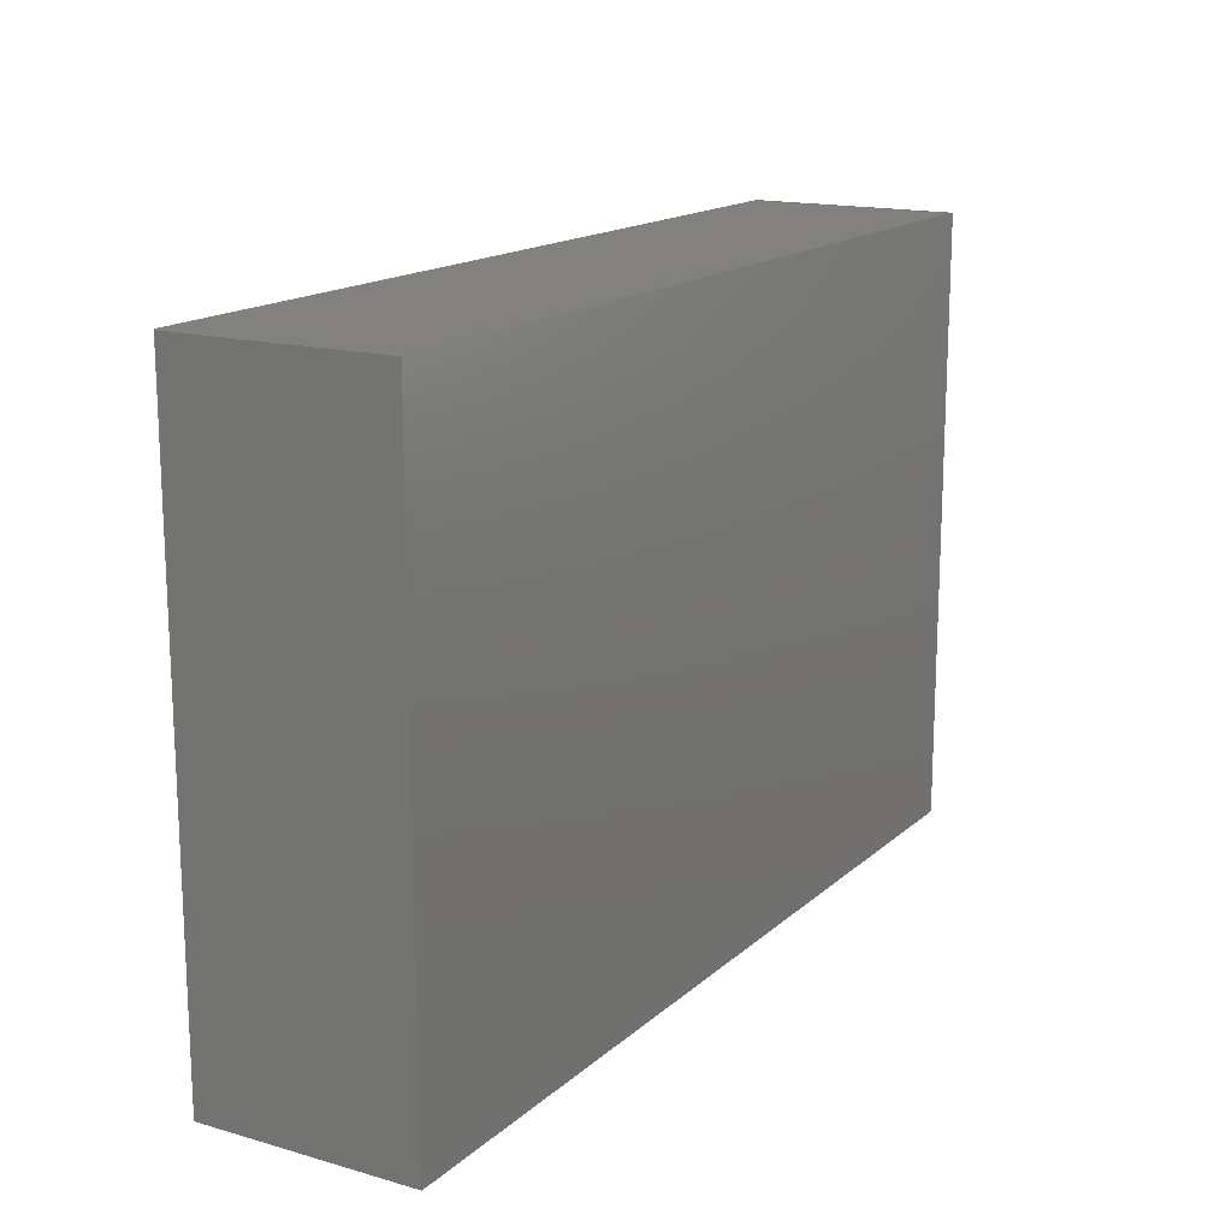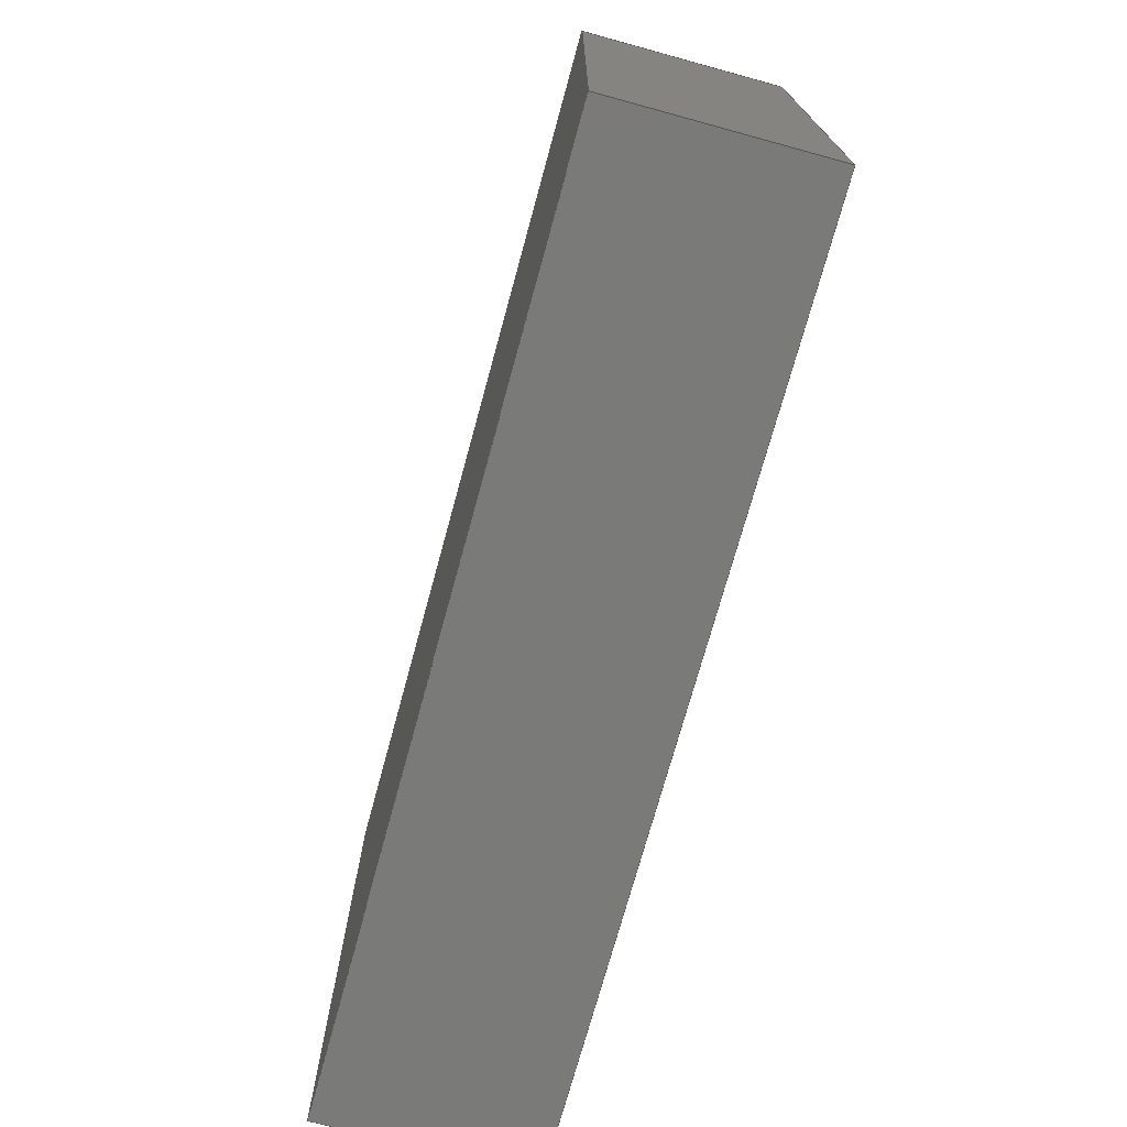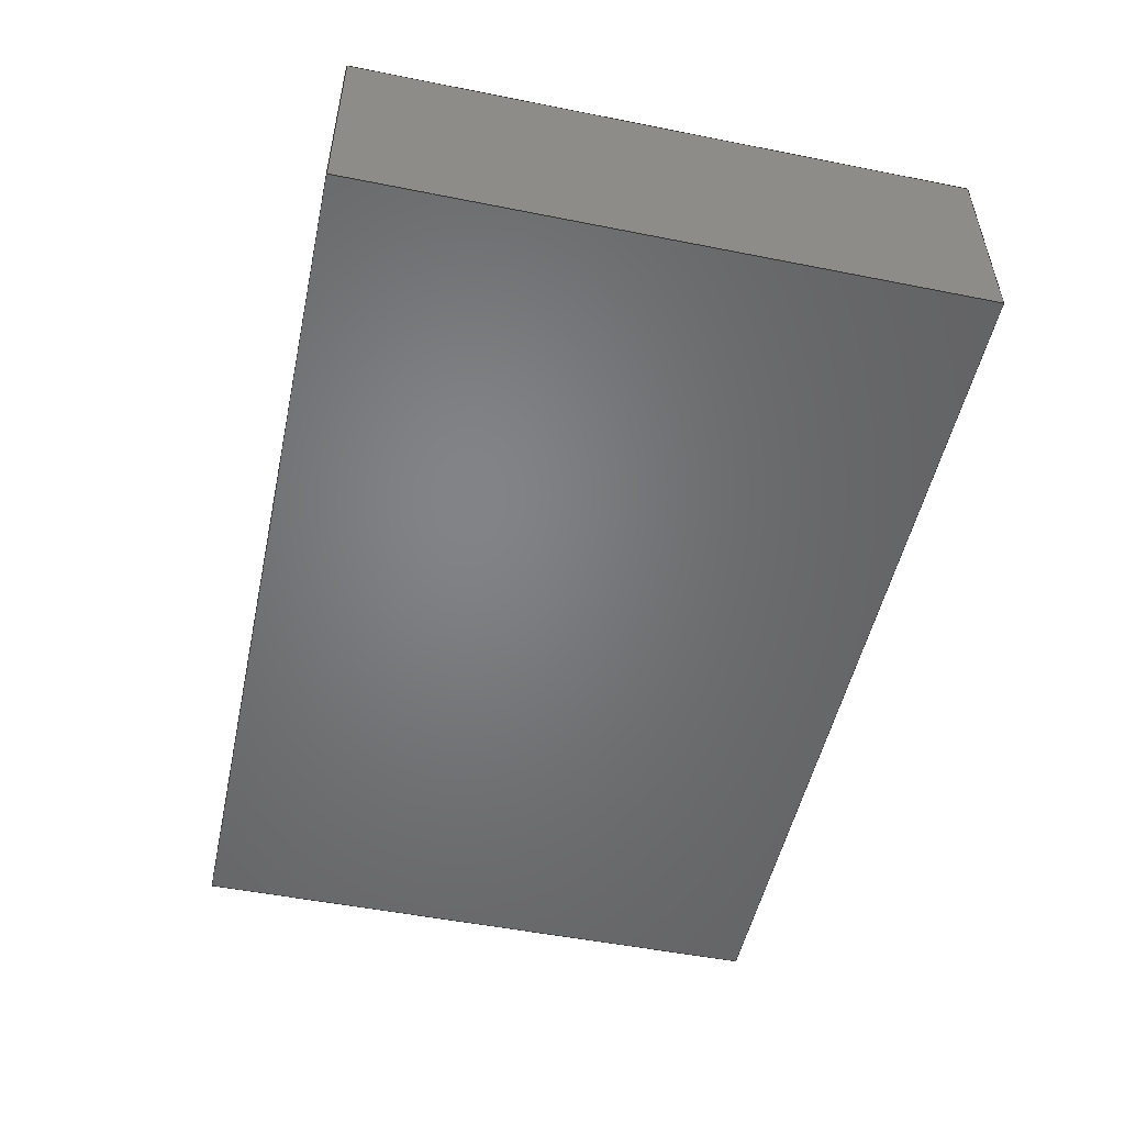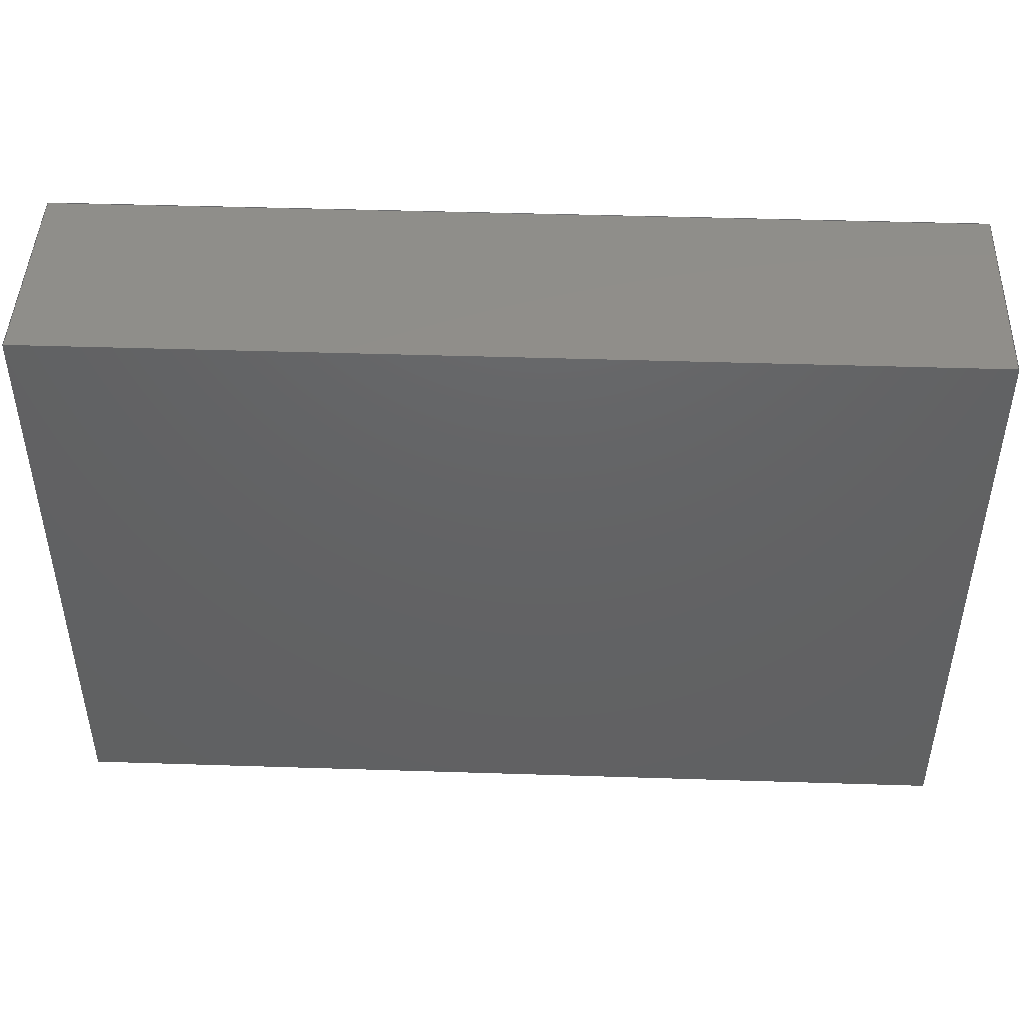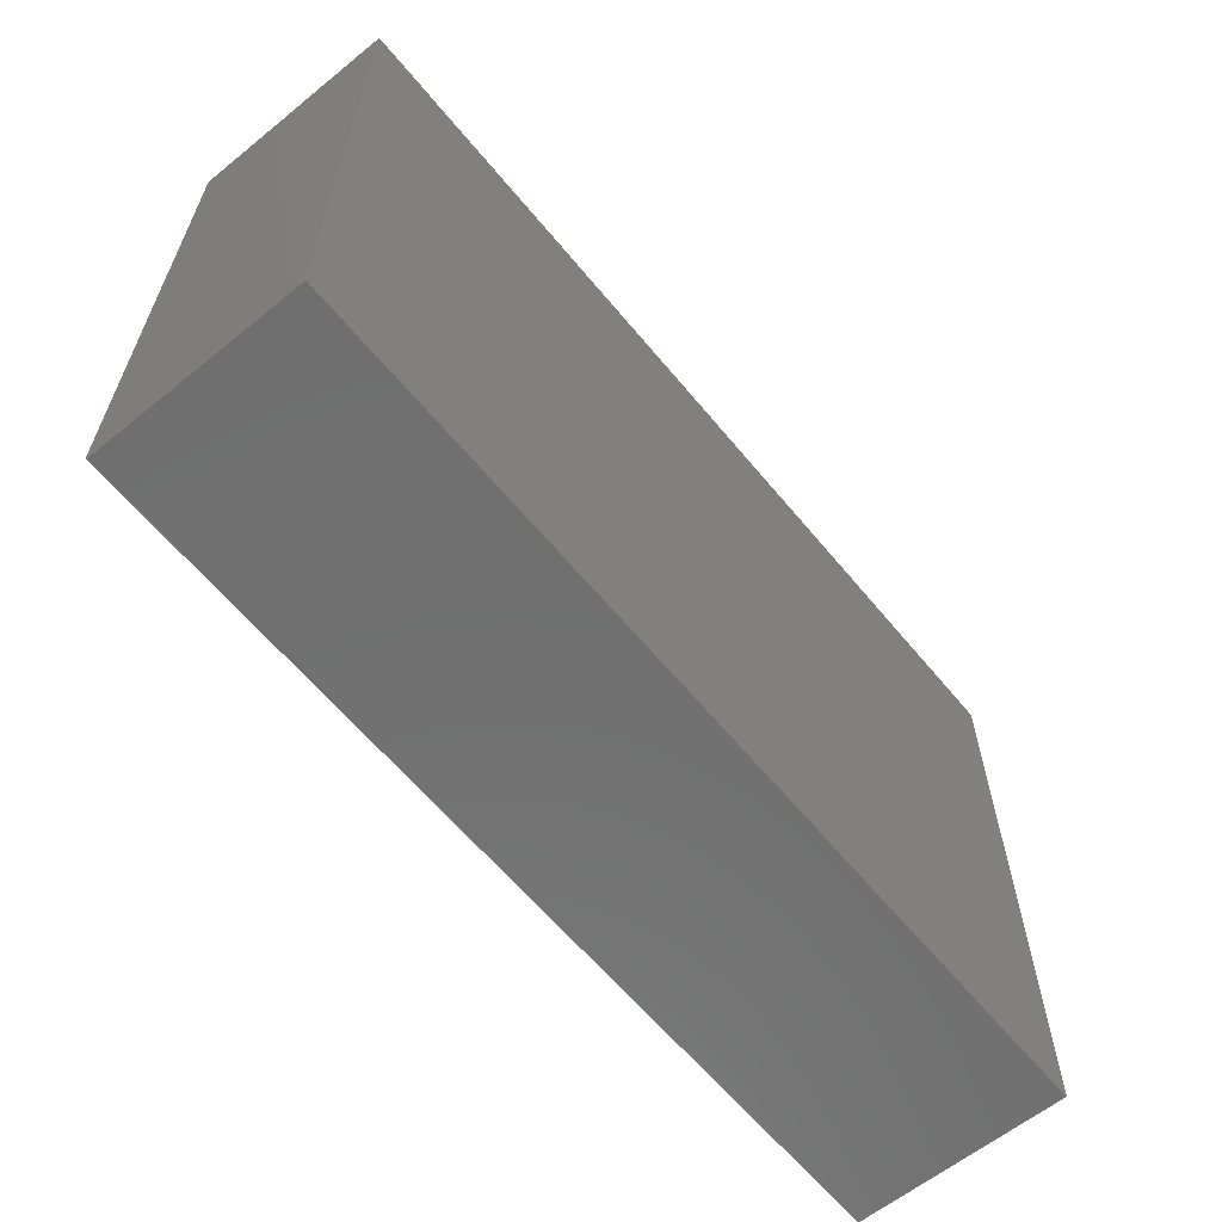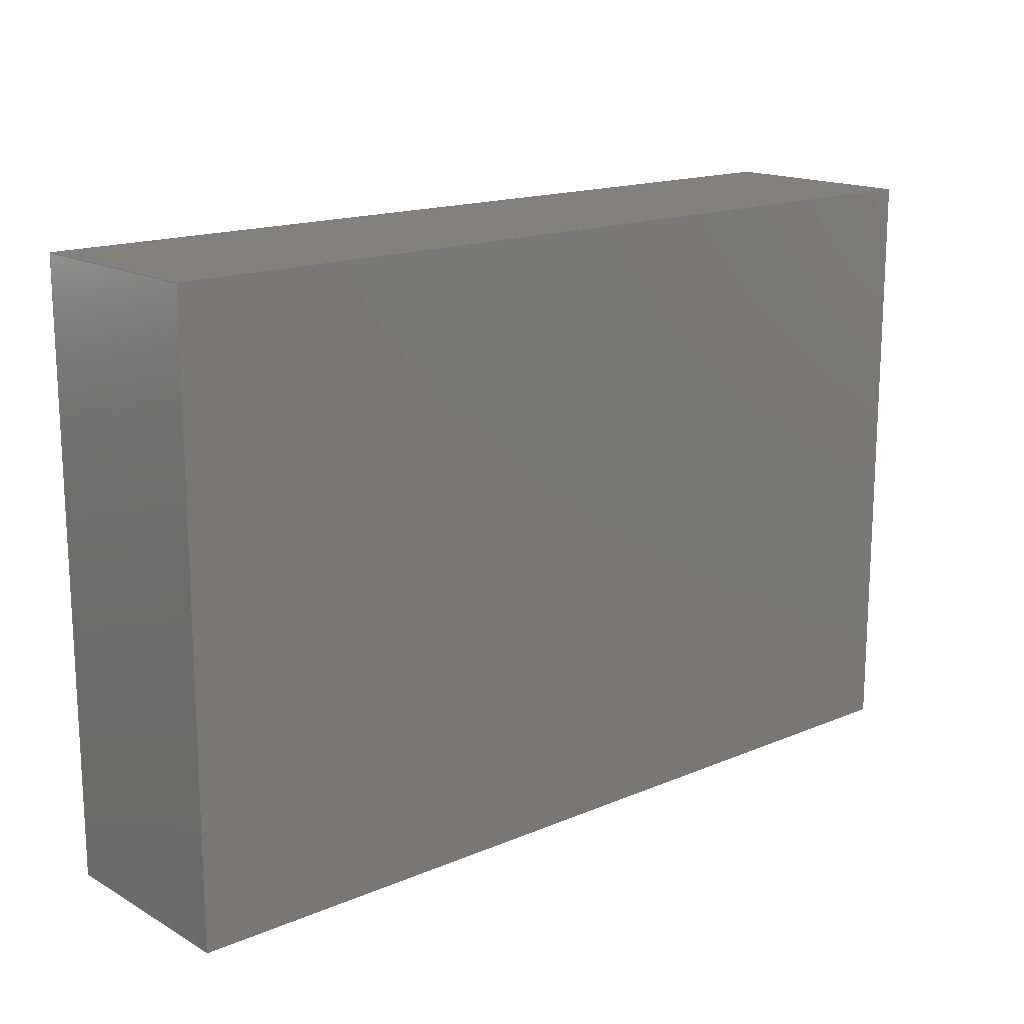
<metadata>
{"format":"iges","ext":"igs","renderer":"f3d","projection":"perspective","resolution":1024,"background":"white","views":[{"elev":15.9,"azim":-59.5,"up":"+Y"},{"elev":-72.8,"azim":74.7,"up":"+Y"},{"elev":-51.3,"azim":77.8,"up":"+Z"},{"elev":45.5,"azim":2.1,"up":"+Y"},{"elev":-61.8,"azim":-50.6,"up":"+Y"},{"elev":16.1,"azim":-41.0,"up":"+Y"}]}
</metadata>
<code>
START RECORD GO HERE.
1H,,1H;,5HA___1,9Hcatia.igs,44HDASSAULT SYSTEMES CATIA V5 R20 - www0.3ds.
com,27HCATIA Version 5 Release 20 ,32,75,6,75,15,5HA___1,1,2,2HMM,
1000,1,15H2.019e+07,0.001,1e+04,10Hpangzhiwei,15HDESKTOP-U3TUJ
U2,11,0,15H2.019e+07,;
     108       1       0       0       0       0       0       001010001
     108       0       0       2       0                               0
     110       3       0       0       0       0       0       001010001
     110       0       0       2       0                               0
     110       5       0       0       0       0       0       001010001
     110       0       0       2       0                               0
     110       7       0       0       0       0       0       001010001
     110       0       0       2       0                               0
     110       9       0       0       0       0       0       001010001
     110       0       0       2       0                               0
     102      11       0       0       0       0       0       001010001
     102       0       0       1       0                               0
     142      12       0       0       0       0       0       001010001
     142       0       0       1       0                               0
     144      13       0       0   10000       0       0       000000000
     144       0       0       1       0                A____          0
     108      14       0       0       0       0       0       001010001
     108       0       0       2       0                               0
     110      16       0       0       0       0       0       001010001
     110       0       0       2       0                               0
     110      18       0       0       0       0       0       001010001
     110       0       0       2       0                               0
     110      20       0       0       0       0       0       001010001
     110       0       0       2       0                               0
     110      22       0       0       0       0       0       001010001
     110       0       0       2       0                               0
     102      24       0       0       0       0       0       001010001
     102       0       0       1       0                               0
     142      25       0       0       0       0       0       001010001
     142       0       0       1       0                               0
     144      26       0       0   10000       0       0       000000000
     144       0       0       1       0                A____          0
     108      27       0       0       0       0       0       001010001
     108       0       0       2       0                               0
     110      29       0       0       0       0       0       001010001
     110       0       0       2       0                               0
     110      31       0       0       0       0       0       001010001
     110       0       0       2       0                               0
     110      33       0       0       0       0       0       001010001
     110       0       0       2       0                               0
     110      35       0       0       0       0       0       001010001
     110       0       0       2       0                               0
     102      37       0       0       0       0       0       001010001
     102       0       0       1       0                               0
     142      38       0       0       0       0       0       001010001
     142       0       0       1       0                               0
     144      39       0       0   10000       0       0       000000000
     144       0       0       1       0                A____          0
     108      40       0       0       0       0       0       001010001
     108       0       0       2       0                               0
     110      42       0       0       0       0       0       001010001
     110       0       0       2       0                               0
     110      44       0       0       0       0       0       001010001
     110       0       0       2       0                               0
     110      46       0       0       0       0       0       001010001
     110       0       0       2       0                               0
     110      48       0       0       0       0       0       001010001
     110       0       0       2       0                               0
     102      50       0       0       0       0       0       001010001
     102       0       0       1       0                               0
     142      51       0       0       0       0       0       001010001
     142       0       0       1       0                               0
     144      52       0       0   10000       0       0       000000000
     144       0       0       1       0                A____          0
     108      53       0       0       0       0       0       001010001
     108       0       0       1       0                               0
     110      54       0       0       0       0       0       001010001
     110       0       0       2       0                               0
     110      56       0       0       0       0       0       001010001
     110       0       0       2       0                               0
     110      58       0       0       0       0       0       001010001
     110       0       0       2       0                               0
     110      60       0       0       0       0       0       001010001
     110       0       0       2       0                               0
     102      62       0       0       0       0       0       001010001
     102       0       0       1       0                               0
     142      63       0       0       0       0       0       001010001
     142       0       0       1       0                               0
     144      64       0       0   10000       0       0       000000000
     144       0       0       1       0                A____          0
     108      65       0       0       0       0       0       001010001
     108       0       0       1       0                               0
     110      66       0       0       0       0       0       001010001
     110       0       0       2       0                               0
     110      68       0       0       0       0       0       001010001
     110       0       0       2       0                               0
     110      70       0       0       0       0       0       001010001
     110       0       0       2       0                               0
     110      72       0       0       0       0       0       001010001
     110       0       0       2       0                               0
     102      74       0       0       0       0       0       001010001
     102       0       0       1       0                               0
     142      75       0       0       0       0       0       001010001
     142       0       0       1       0                               0
     144      76       0       0   10000       0       0       000000000
     144       0       0       1       0                A____          0
108,0,-1,0,-30.49,0,-43.25,30.49,0,          1
1,0,0;                                                               1
110,43.25,30.49,20,-43.25,30.49,20,        3
0,0;                                                                   3
110,-43.25,30.49,20,-43.25,30.49,0,        5
0,0;                                                                   5
110,-43.25,30.49,0,43.25,30.49,0,0,        7
0;                                                                     7
110,43.25,30.49,0,43.25,30.49,20,0,        9
0;                                                                     9
102,4,3,5,7,9,0,0;                                                    11
142,0,1,0,11,2,0,0;                                                   13
144,1,1,0,13,0,0;                                                     15
108,1,0,0,-43.25,0,-43.25,-27.32,0,         17
1,0,0;                                                              17
110,-43.25,30.49,20,-43.25,-27.32,          19
20,0,0;                                                             19
110,-43.25,-27.32,20,-43.25,-27.32,         21
0,0,0;                                                              21
110,-43.25,-27.32,0,-43.25,30.49,0,       23
0,0;                                                                  23
110,-43.25,30.49,0,-43.25,30.49,20,       25
0,0;                                                                  25
102,4,19,21,23,25,0,0;                                                27
142,0,17,0,27,2,0,0;                                                  29
144,17,1,0,29,0,0;                                                    31
108,0,1,0,-27.32,0,43.25,-27.32,0,1,      33
0,0;                                                                  33
110,-43.25,-27.32,20,43.25,-27.32,          35
20,0,0;                                                             35
110,43.25,-27.32,20,43.25,-27.32,0,       37
0,0;                                                                  37
110,43.25,-27.32,0,-43.25,-27.32,0,       39
0,0;                                                                  39
110,-43.25,-27.32,0,-43.25,-27.32,          41
20,0,0;                                                             41
102,4,35,37,39,41,0,0;                                                43
142,0,33,0,43,2,0,0;                                                  45
144,33,1,0,45,0,0;                                                    47
108,-1,0,0,-43.25,0,43.25,30.49,0,1,      49
0,0;                                                                  49
110,43.25,-27.32,20,43.25,30.49,20,       51
0,0;                                                                  51
110,43.25,30.49,20,43.25,30.49,0,0,       53
0;                                                                    53
110,43.25,30.49,0,43.25,-27.32,0,0,       55
0;                                                                    55
110,43.25,-27.32,0,43.25,-27.32,20,       57
0,0;                                                                  57
102,4,51,53,55,57,0,0;                                                59
142,0,49,0,59,2,0,0;                                                  61
144,49,1,0,61,0,0;                                                    63
108,0,0,1,0,0,0,0,0,1,0,0;                            65
110,43.25,30.49,0,-43.25,30.49,0,0,       67
0;                                                                    67
110,-43.25,30.49,0,-43.25,-27.32,0,       69
0,0;                                                                  69
110,-43.25,-27.32,0,43.25,-27.32,0,       71
0,0;                                                                  71
110,43.25,-27.32,0,43.25,30.49,0,0,       73
0;                                                                    73
102,4,67,69,71,73,0,0;                                                75
142,0,65,0,75,2,0,0;                                                  77
144,65,1,0,77,0,0;                                                    79
108,0,0,1,20,0,0,0,20,1,0,0;                          81
110,43.25,30.49,20,43.25,-27.32,20,       83
0,0;                                                                  83
110,43.25,-27.32,20,-43.25,-27.32,          85
20,0,0;                                                             85
110,-43.25,-27.32,20,-43.25,30.49,          87
20,0,0;                                                             87
110,-43.25,30.49,20,43.25,30.49,20,       89
0,0;                                                                  89
102,4,83,85,87,89,0,0;                                                91
142,0,81,0,91,2,0,0;                                                  93
144,81,1,0,93,0,0;                                                    95
S      1G      4D     96P     76
</code>
